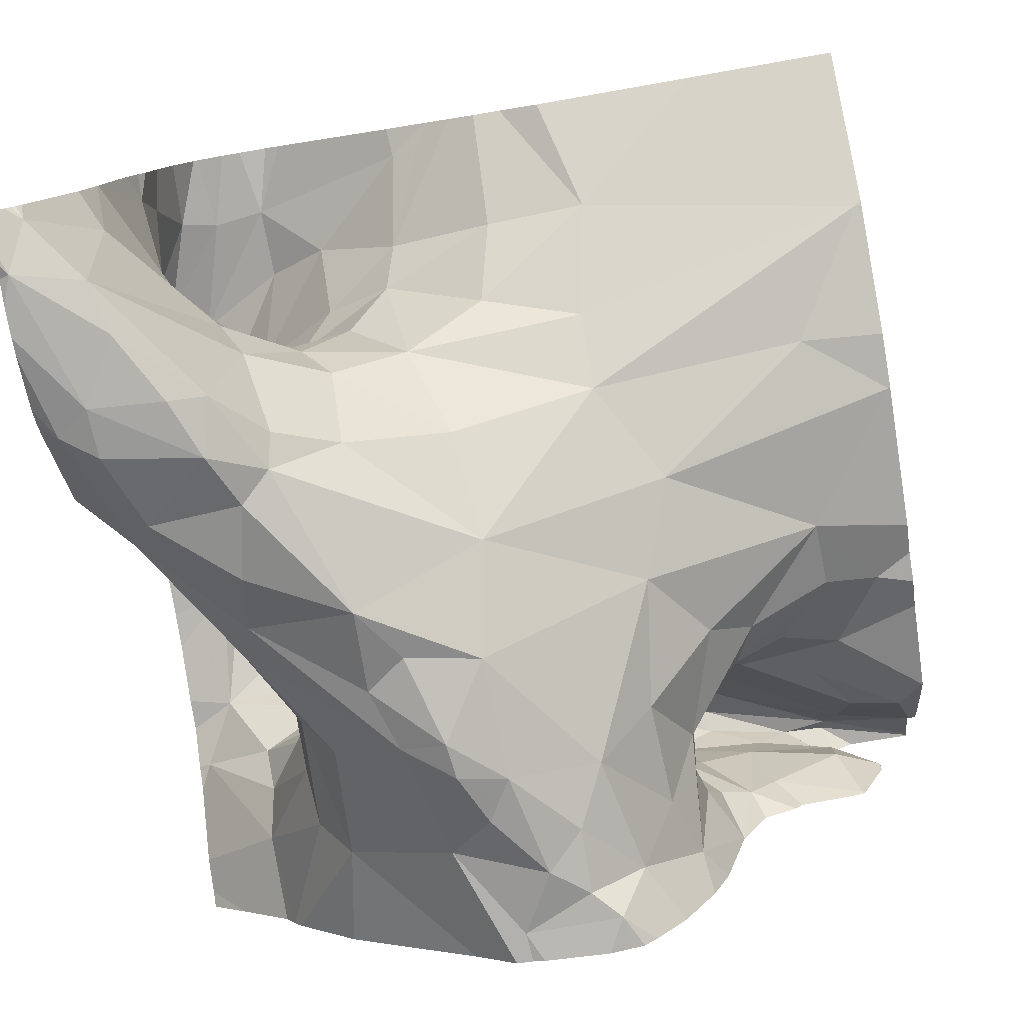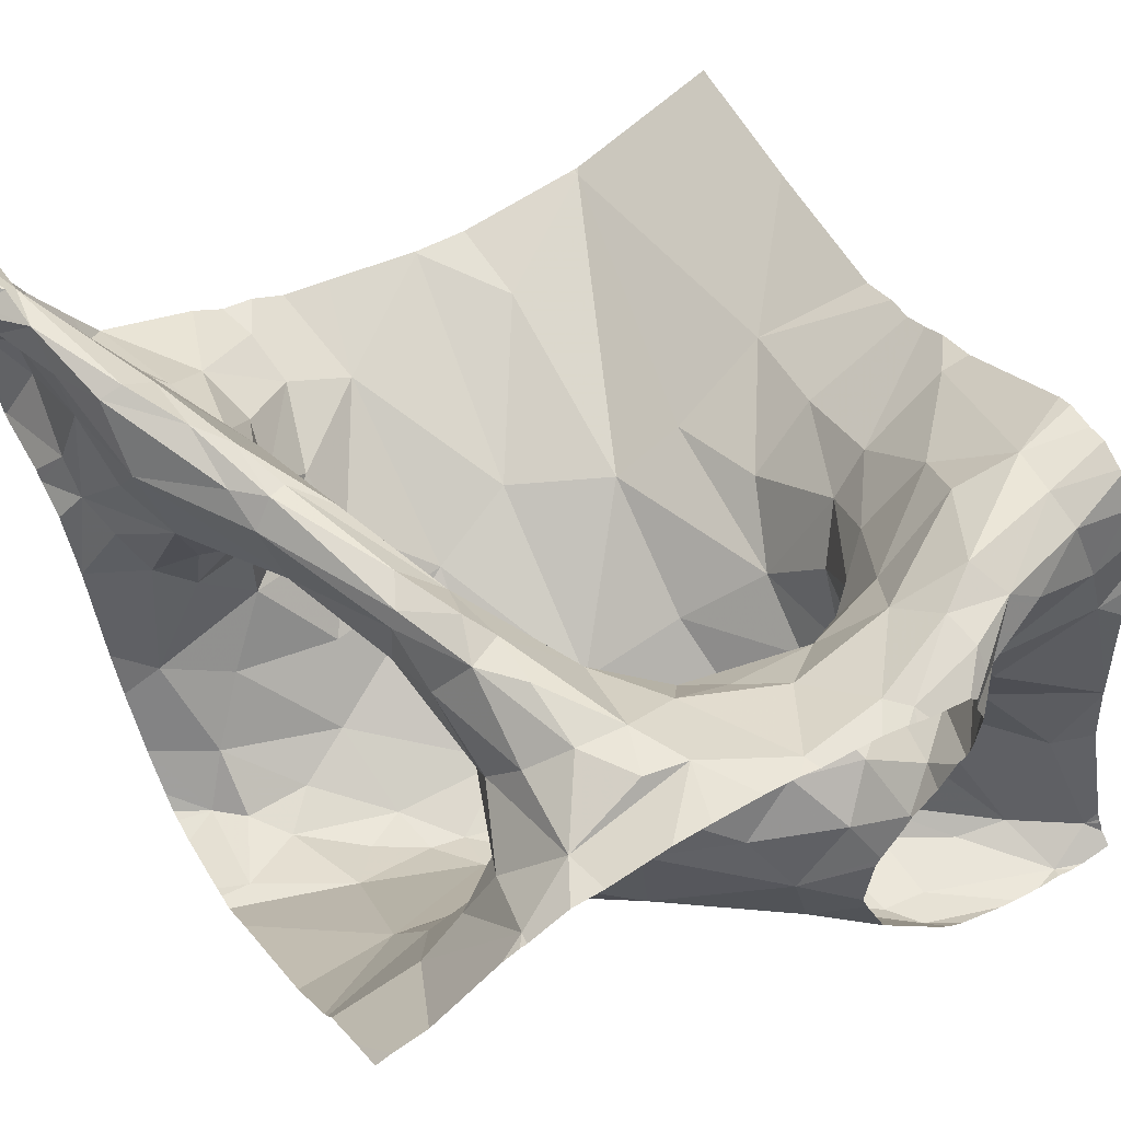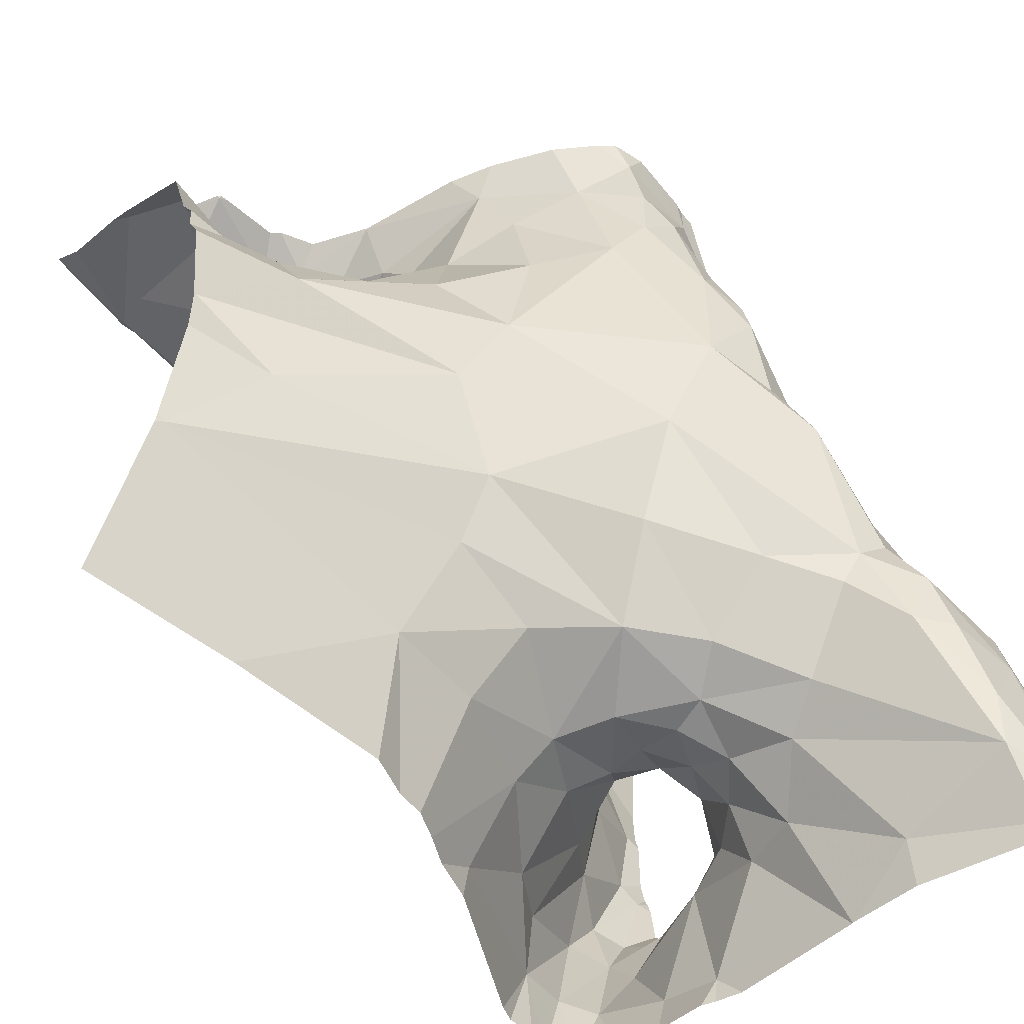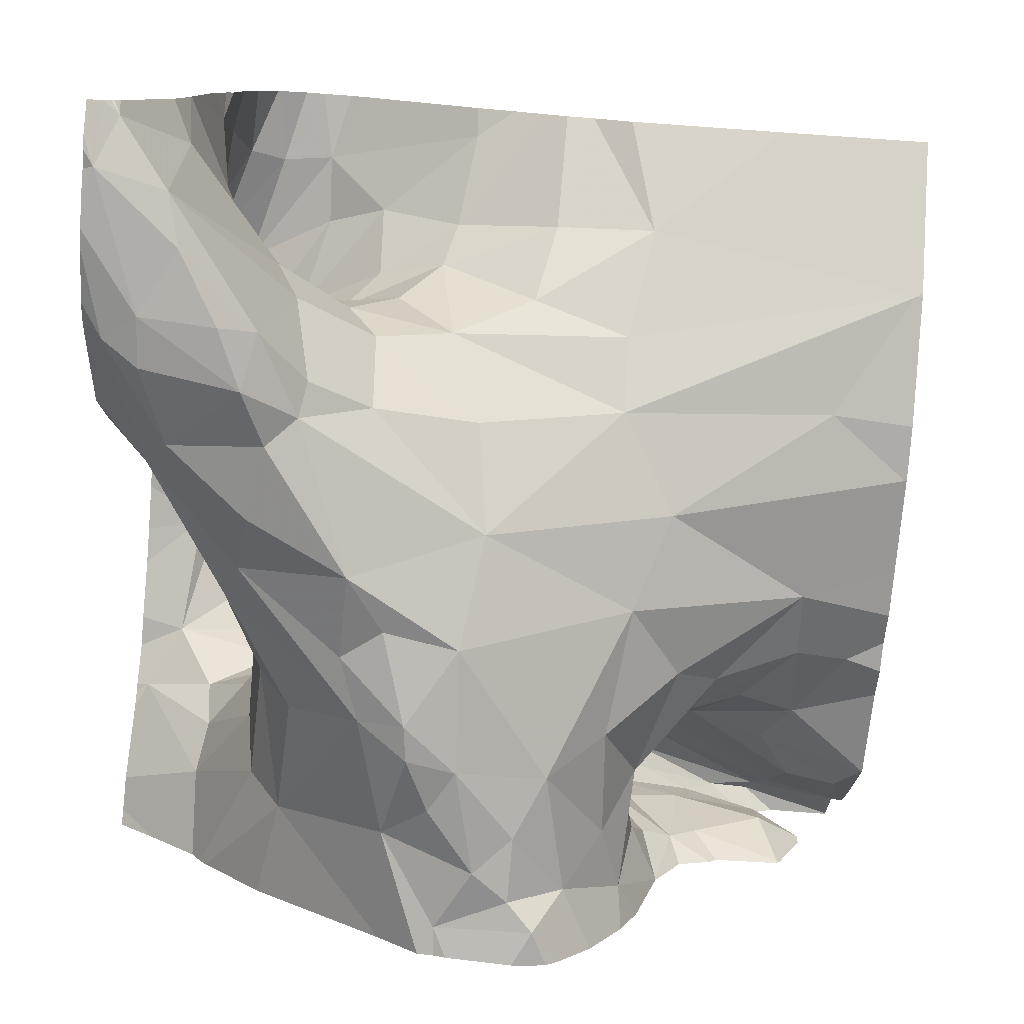
<metadata>
{"format":"obj","ext":"obj","renderer":"f3d","projection":"perspective","resolution":1024,"background":"white","views":[{"elev":-79.0,"azim":9.8,"up":"+Z"},{"elev":56.3,"azim":-120.0,"up":"+Z"},{"elev":-55.6,"azim":135.6,"up":"+Y"},{"elev":-78.3,"azim":-4.1,"up":"+Z"}]}
</metadata>
<code>
v -41.27 261.9 503.1
v -40.33 262.4 503.1
v -40.33 261.7 502.9
v -40.33 262.3 503
v -40.33 262.3 503
v -40.33 262.4 503.2
v -41.23 262.2 503.1
v -40.33 262.5 503.3
v -40.33 262.4 503.1
v -41.25 261.5 502.6
v -40.33 261.9 502.9
v -40.33 261.9 502.9
v -40.33 262.2 502.9
v -41.27 261.6 502.5
v -40.33 262.4 503.1
v -40.33 262.1 502.9
v -40.33 262.3 503
v -40.33 261.7 502.9
v -41.21 262.1 503.2
v -41.21 262.1 503.2
v -41.27 262.3 503.1
v -41.24 261.8 503.1
v -41.26 261.8 503.1
v -41.26 262 503.2
v -40.33 261.5 503
v -41.28 261.9 502.9
v -41.24 261.9 502.9
v -40.33 262.5 503.3
v -41.24 261.8 503.1
v -41.25 261.8 503
v -41.26 261.8 502.6
v -41.22 261.8 502.5
v -40.33 262.1 502.9
v -40.33 262.2 503
v -41.22 261.9 502.7
v -40.33 261.9 502.9
v -40.33 262.1 502.9
v -40.38 262.5 503.1
v -41.23 262 502.8
v -40.33 262.1 502.9
v -40.33 262.4 503
v -41.25 261.9 503.2
v -40.59 262.5 502.9
v -40.7 262.3 503
v -40.65 262.3 503
v -40.65 262.4 503
v -40.6 262.4 503
v -40.67 262.4 503.1
v -40.62 262.4 502.9
v -40.95 262.3 503.2
v -40.94 262.3 503.2
v -41.03 262.2 503.2
v -41.05 262.2 503
v -41.1 262.2 502.9
v -41.04 262.2 503
v -40.75 262.3 502.7
v -40.66 262.1 502.8
v -40.86 262.1 502.6
v -40.33 262.3 503
v -40.36 262.4 503
v -41.26 261.5 502.6
v -40.44 262.4 503.1
v -40.53 262.5 503.1
v -40.42 262.5 503
v -40.75 262.4 503.2
v -40.6 262.4 503.2
v -40.67 262.4 503.2
v -40.66 262.4 503.2
v -41.26 261.5 502.6
v -41.25 261.5 502.6
v -40.44 262.1 502.9
v -41.06 261.7 503.1
v -41.07 261.6 503.1
v -41.17 261.7 503.2
v -41.13 262 503.1
v -41.13 262.1 503.1
v -41.09 262 503.1
v -40.97 262.2 503
v -40.87 262.2 503.1
v -40.97 262.2 503
v -41.17 262.3 503
v -41.18 262.4 503
v -41.11 262.3 502.9
v -41.13 261.6 503.1
v -40.42 262.5 503
v -40.43 262.5 503.2
v -41.15 261.8 503.1
v -41.2 261.8 503.2
v -41.16 261.5 503.1
v -41.13 262.1 502.7
v -41.11 262 502.6
v -41.23 261.8 503
v -41.2 261.8 503
v -41.18 261.7 502.5
v -41.14 261.8 502.5
v -41.1 261.8 502.6
v -40.67 262.4 502.8
v -40.72 262.4 502.7
v -40.65 262.4 502.8
v -41.2 261.6 502.6
v -40.35 261.5 503
v -40.41 262.5 503.3
v -41.13 261.5 503.1
v -41.15 261.7 502.8
v -41.17 261.7 502.9
v -40.5 262.5 503
v -40.94 262.1 502.6
v -40.99 262 502.6
v -40.99 262.1 502.6
v -41.1 261.5 503.1
v -41.1 262 502.6
v -41.19 261.9 502.6
v -41.08 261.9 502.6
v -40.54 262.2 502.9
v -40.59 262.2 502.8
v -40.63 262.3 502.8
v -40.43 262.3 503
v -40.46 262.3 503
v -40.33 261.9 502.9
v -41.2 261.5 502.8
v -40.37 262.2 502.9
v -40.44 262.2 502.9
v -40.55 262.3 503
v -40.42 262.4 503.1
v -40.34 262.4 503.1
v -40.42 261.5 503
v -40.57 262.5 503
v -40.59 262.5 502.9
v -40.38 262.5 503.1
v -40.62 262.4 503.1
v -40.55 262.4 503.2
v -40.8 262.3 503.1
v -40.94 262.3 503.1
v -40.44 262.5 503.2
v -40.45 262.5 503.3
v -40.44 262.4 503.2
v -40.5 262.4 503.3
v -40.43 262.4 503.2
v -40.45 262.5 503.2
v -41.2 261.5 502.8
v -41.14 261.5 503.1
v -40.59 262.4 503.2
v -40.71 262.3 503.2
v -40.78 262.3 503.2
v -40.79 262.3 503.2
v -40.91 262.3 503.2
v -40.43 261.9 502.9
v -41.08 261.5 503.1
v -40.34 261.7 502.9
v -40.43 262.5 503.2
v -40.42 262.5 503.2
v -40.42 262.5 503
v -41.17 261.6 503.1
v -40.6 262.4 503.2
v -40.98 262.2 503.2
v -40.93 262.2 503.2
v -40.77 262.3 503.2
v -40.65 262.3 503.1
v -40.8 262.2 503.1
v -40.8 262.3 503.2
v -40.93 262.2 503.1
v -41.01 262.2 503.2
v -41.05 262.1 503.1
v -41.17 262 503.1
v -41.21 261.7 503.1
v -41.08 262.2 503.2
v -41.15 262.1 503.2
v -41.13 262.2 503.1
v -41.15 262.2 503.2
v -41.09 261.8 503.1
v -41.18 262.3 503
v -41.09 262.3 503.1
v -41.19 261.7 503
v -41.03 262.1 503.1
v -41.12 261.9 503.1
v -40.9 261.7 503
v -40.91 261.7 502.9
v -40.78 261.7 502.9
v -40.88 261.6 503
v -40.99 261.7 503
v -41 262.3 503.1
v -40.66 262.3 503
v -40.78 262.3 503
v -41.14 262.1 502.8
v -41.19 262 502.8
v -41.1 262.1 502.9
v -40.94 262.2 503.1
v -41.1 262.3 502.8
v -41.15 261.8 502.9
v -40.57 262.3 503
v -40.5 262.2 503
v -40.7 262.3 503
v -41.2 261.9 502.9
v -41.13 261.9 503
v -41.17 261.9 502.9
v -41.04 262.1 503
v -41.03 261.8 503
v -41.07 261.8 503
v -41.08 261.8 502.9
v -41.1 262 503
v -41.1 261.9 503
v -40.99 261.7 503.1
v -40.8 261.7 502.9
v -40.64 262.5 502.8
v -41.18 261.6 503
v -40.84 262 502.7
v -41.05 261.9 502.6
v -40.75 262.4 502.6
v -41.19 261.6 503
v -40.38 262.5 503.1
v -41.17 261.7 502.9
v -41.21 261.7 503.1
v -40.96 261.8 502.9
v -40.64 262.4 502.9
v -40.63 262.3 502.9
v -40.44 262.5 503.2
v -40.53 262.4 503.2
v -40.61 262.3 502.9
v -40.78 262.4 502.6
v -41.05 262.2 502.7
v -40.97 262.2 502.6
v -40.87 262.4 502.6
v -40.78 262.3 502.6
v -41.08 261.8 502.9
v -41.11 261.8 502.6
v -41.19 261.6 502.7
v -41.22 261.8 502.5
v -40.91 262.2 502.6
v -40.91 262.2 502.6
v -40.88 262.3 502.6
v -40.93 262.3 502.7
v -40.83 262.4 502.6
v -40.97 261.9 502.7
v -41.09 261.7 502.8
v -41.04 261.8 502.6
v -40.85 262.3 502.6
v -40.68 262.2 502.7
v -41.06 262.4 502.8
v -41.09 262.2 502.8
v -40.61 262.3 503
v -41.03 261.8 502.9
v -41.03 261.8 502.9
v -41.13 261.7 502.9
v -41.08 261.7 502.8
v -41.01 261.8 502.8
v -40.62 262 502.8
v -40.68 261.9 502.8
v -40.89 261.8 502.8
v -40.45 262.5 503.2
v -40.68 261.8 502.8
v -40.66 261.7 502.9
v -40.56 262.2 502.9
v -41.11 262.2 502.9
v -40.98 261.8 502.8
v -41.13 262.3 503
v -41.07 261.7 502.7
v -40.85 261.9 502.7
v -41.03 261.5 503.1
v -41.28 261.9 503.1
v -41.28 261.9 503.1
v -41.28 262.2 503.1
v -41.28 262.3 503.1
v -40.51 262.5 503
v -41.24 262.5 503
v -41.28 261.6 502.5
v -41.28 261.6 502.5
v -41.28 262.1 503.2
v -41.28 262.1 503.2
v -41.28 262.3 503.1
v -41.28 262.3 503.1
v -41.28 261.8 503.1
v -41.28 261.8 503.1
v -41.28 262 503.2
v -41.28 262 503.2
v -41.28 262.2 503.2
v -41.28 261.9 503.1
v -41.28 261.9 502.9
v -41.28 261.9 502.9
v -41.28 261.9 502.9
v -41.28 261.9 502.9
v -41.28 261.8 503.1
v -41.28 261.8 503
v -41.28 261.8 503
v -41.28 261.8 503
v -41.28 261.8 503.1
v -41.28 261.7 502.5
v -41.28 261.7 502.5
v -41.28 261.6 502.5
v -41.28 261.9 502.7
v -41.28 261.8 502.6
v -41.28 261.7 502.6
v -41.28 261.6 502.5
v -40.55 262.5 503
v -41.28 261.8 502.6
v -41.28 261.9 502.8
v -41.28 261.9 502.8
v -41.28 261.9 502.9
v -41.28 261.9 503.2
v -41.28 262.3 503.1
v -41.28 262.5 503
v -40.38 262.5 503.1
v -41.28 261.8 503
v -41.28 261.8 503
v -41.28 262.4 503
v -40.33 261.7 502.9
v -40.88 261.5 503
v -41.05 261.5 503.1
v -40.84 261.5 503
v -40.8 261.5 503
v -41.17 261.5 503
v -41.18 261.5 503
v -41.19 261.5 503
v -41.21 261.5 502.7
v -41.2 261.5 502.8
v -41.2 261.5 502.9
v -40.74 261.5 503
v -40.77 261.5 503
v -40.51 261.5 503
v -41.2 261.5 502.8
v -40.69 261.5 503
v -41.27 261.5 502.6
v -41.28 261.5 502.5
v -41.28 261.5 502.5
v -40.33 261.5 503
v -40.68 262.5 502.7
v -40.73 262.5 502.6
v -40.72 262.5 502.7
v -40.43 262.5 503
v -40.42 262.5 503
v -40.59 262.5 502.9
v -40.77 262.5 502.6
v -40.75 262.5 502.6
v -40.62 262.5 502.8
v -40.85 262.5 502.6
v -40.86 262.5 502.6
v -40.88 262.5 502.6
v -41.17 262.5 502.9
v -41.18 262.5 502.9
v -41.16 262.5 502.9
v -41.08 262.5 502.8
v -40.93 262.5 502.7
v -40.33 262.5 503.3
v -40.33 262.5 503.3
v -41.28 262.5 503
f 331 208 332
f 321 10 14
f 320 251 316
f 330 128 43
f 19 20 7
f 319 209 120
f 22 1 259
f 23 22 271
f 318 251 320
f 262 21 270
f 329 64 152
f 317 178 309
f 19 7 261
f 27 26 277
f 316 251 178
f 29 23 272
f 286 31 287
f 322 288 323
f 31 35 289
f 315 209 319
f 328 64 329
f 327 208 325
f 314 226 313
f 313 226 70
f 312 209 315
f 276 42 298
f 326 208 327
f 311 209 312
f 280 30 283
f 305 149 3
f 310 205 209
f 45 44 46
f 48 47 49
f 51 50 52
f 54 53 55
f 57 56 58
f 41 59 4
f 63 62 64
f 66 65 67
f 68 65 66
f 325 98 204
f 73 72 74
f 76 75 77
f 79 78 80
f 82 81 83
f 204 99 333
f 74 84 73
f 74 72 87
f 88 87 42
f 90 35 91
f 302 92 303
f 95 94 96
f 98 97 99
f 100 94 14
f 120 104 140
f 108 107 109
f 309 176 308
f 111 91 112
f 111 113 108
f 115 114 116
f 117 59 118
f 40 119 36
f 308 179 306
f 71 122 114
f 99 97 116
f 123 118 124
f 117 121 13
f 59 117 34
f 128 127 293
f 131 130 68
f 133 132 79
f 134 62 131
f 64 129 38
f 307 73 148
f 125 60 41
f 124 118 60
f 136 135 137
f 68 130 48
f 263 63 106
f 59 60 118
f 124 138 123
f 210 129 151
f 125 138 124
f 139 137 249
f 129 134 151
f 150 139 216
f 142 138 136
f 136 138 125
f 124 60 125
f 28 136 8
f 306 179 258
f 137 135 86
f 102 28 342
f 136 125 15
f 67 143 142
f 51 144 145
f 51 146 144
f 71 121 122
f 147 149 18
f 258 73 307
f 119 147 12
f 55 80 78
f 53 80 55
f 98 99 204
f 101 149 126
f 216 139 249
f 67 142 154
f 155 51 52
f 146 156 157
f 144 157 143
f 157 144 146
f 158 138 142
f 137 154 136
f 158 142 143
f 144 65 145
f 156 159 158
f 158 143 160
f 156 161 159
f 155 156 146
f 24 19 267
f 156 162 163
f 42 87 164
f 165 88 22
f 162 155 52
f 52 166 162
f 19 167 20
f 52 168 169
f 7 20 169
f 170 87 72
f 20 167 169
f 88 1 22
f 171 7 172
f 7 168 172
f 73 84 110
f 103 153 141
f 76 167 19
f 167 76 163
f 29 92 173
f 42 1 88
f 163 174 161
f 117 118 123
f 165 84 74
f 88 74 87
f 175 164 87
f 84 165 153
f 177 176 178
f 179 73 258
f 176 177 180
f 175 75 164
f 166 52 169
f 67 65 144
f 143 67 144
f 68 132 145
f 156 158 160
f 167 166 169
f 166 167 162
f 167 163 162
f 155 162 156
f 145 50 51
f 156 160 157
f 181 168 52
f 50 181 52
f 155 146 51
f 157 160 143
f 158 123 138
f 76 19 24
f 123 158 182
f 183 79 132
f 7 169 168
f 42 24 274
f 42 164 24
f 24 164 76
f 163 76 77
f 164 75 76
f 185 184 186
f 79 187 78
f 188 82 83
f 189 93 30
f 171 172 53
f 123 182 190
f 123 190 191
f 192 45 182
f 133 80 53
f 172 168 181
f 194 193 195
f 174 196 187
f 159 161 187
f 187 161 174
f 79 183 159
f 249 137 86
f 198 197 199
f 201 200 77
f 202 170 72
f 178 203 177
f 176 179 308
f 89 205 310
f 207 206 108
f 30 26 193
f 189 193 194
f 189 30 193
f 173 93 211
f 173 205 212
f 189 211 93
f 202 72 73
f 74 88 165
f 310 209 311
f 165 212 153
f 22 23 165
f 23 29 165
f 212 165 29
f 198 180 197
f 198 170 180
f 177 213 197
f 202 180 170
f 176 180 202
f 151 134 150
f 214 116 215
f 94 32 14
f 81 82 21
f 217 137 139
f 217 139 134
f 131 217 134
f 154 142 136
f 66 154 137
f 137 217 66
f 67 154 66
f 66 217 68
f 217 131 68
f 53 172 181
f 181 133 53
f 133 181 50
f 132 133 50
f 132 50 145
f 145 65 68
f 48 132 68
f 63 131 62
f 62 129 64
f 62 134 129
f 49 47 128
f 48 44 132
f 44 45 192
f 215 116 218
f 116 214 99
f 215 45 214
f 98 208 219
f 220 90 221
f 208 222 219
f 98 223 56
f 58 107 108
f 99 128 330
f 109 221 91
f 111 108 91
f 90 91 221
f 224 189 199
f 113 207 108
f 108 206 58
f 225 96 207
f 32 95 225
f 14 32 286
f 150 134 139
f 100 14 10
f 95 32 94
f 31 32 227
f 95 96 225
f 227 32 225
f 225 113 112
f 105 173 211
f 113 111 112
f 31 227 112
f 35 31 112
f 35 112 91
f 112 227 225
f 108 109 91
f 295 39 296
f 35 90 39
f 194 201 198
f 228 221 229
f 231 230 232
f 222 231 232
f 233 206 207
f 225 207 113
f 234 226 104
f 96 235 207
f 58 236 229
f 207 235 233
f 237 56 57
f 229 107 58
f 221 228 231
f 228 230 231
f 221 109 229
f 229 236 228
f 236 230 228
f 219 232 223
f 231 238 221
f 236 56 223
f 223 232 236
f 232 230 236
f 232 219 222
f 222 208 331
f 231 222 335
f 208 98 325
f 90 239 184
f 45 215 240
f 189 194 199
f 197 241 199
f 241 213 242
f 243 189 224
f 244 104 243
f 239 220 238
f 39 185 27
f 27 185 195
f 82 188 337
f 104 105 243
f 105 211 243
f 243 211 189
f 234 244 245
f 234 104 244
f 55 196 200
f 186 55 200
f 190 182 240
f 299 82 304
f 247 246 206
f 149 147 247
f 177 203 248
f 213 177 248
f 149 250 251
f 90 220 239
f 46 214 45
f 46 44 48
f 49 214 46
f 46 48 49
f 55 186 54
f 252 191 190
f 252 215 218
f 106 64 328
f 246 247 147
f 79 80 133
f 87 170 175
f 316 178 317
f 81 54 83
f 54 186 253
f 239 253 184
f 239 83 253
f 92 29 282
f 187 196 55
f 284 93 302
f 39 184 185
f 200 196 174
f 98 219 223
f 140 226 314
f 184 39 90
f 171 21 7
f 237 115 116
f 116 114 218
f 114 115 71
f 122 191 252
f 252 114 122
f 57 115 237
f 115 57 71
f 128 47 127
f 117 123 191
f 114 252 218
f 122 121 117
f 127 130 131
f 131 63 127
f 116 97 237
f 251 250 203
f 248 254 245
f 126 251 318
f 212 29 173
f 161 156 163
f 179 202 73
f 159 182 158
f 255 54 81
f 54 255 53
f 175 77 75
f 201 175 170
f 163 77 174
f 174 77 200
f 195 185 186
f 27 193 26
f 201 194 200
f 240 215 252
f 183 182 159
f 183 192 182
f 192 183 44
f 200 194 195
f 175 201 77
f 81 171 255
f 159 187 79
f 178 176 309
f 198 199 194
f 197 180 177
f 197 213 241
f 209 205 173
f 209 105 120
f 173 92 93
f 212 205 153
f 198 201 170
f 202 179 176
f 49 128 99
f 105 209 173
f 337 238 339
f 21 171 81
f 127 47 48
f 48 130 127
f 214 49 99
f 132 44 183
f 264 82 338
f 256 235 96
f 100 256 96
f 256 100 234
f 147 119 246
f 238 231 336
f 97 98 56
f 257 247 206
f 56 237 97
f 224 199 241
f 224 244 243
f 233 235 256
f 58 206 57
f 206 233 257
f 94 100 96
f 226 10 70
f 256 234 245
f 100 226 234
f 10 226 100
f 186 184 253
f 152 64 85
f 256 254 233
f 229 109 107
f 236 58 56
f 238 220 221
f 83 54 253
f 239 188 83
f 240 182 45
f 252 190 240
f 242 244 224
f 224 241 242
f 245 242 213
f 245 244 242
f 254 256 245
f 238 188 239
f 39 27 278
f 27 195 193
f 55 78 187
f 246 57 206
f 57 246 71
f 254 248 257
f 257 233 254
f 248 203 250
f 247 257 248
f 203 178 251
f 106 63 64
f 247 250 149
f 250 247 248
f 121 71 37
f 117 191 122
f 119 71 246
f 245 213 248
f 53 255 171
f 195 186 200
f 102 135 28
f 259 1 260
f 148 73 110
f 3 149 25
f 260 1 276
f 261 7 262
f 11 119 12
f 262 7 21
f 141 153 89
f 12 147 18
f 321 14 322
f 18 149 305
f 265 14 292
f 266 14 265
f 89 153 205
f 267 19 268
f 6 136 15
f 268 19 275
f 86 135 102
f 269 21 299
f 270 21 269
f 126 149 251
f 271 22 259
f 15 125 9
f 272 23 271
f 8 136 6
f 273 24 267
f 274 24 273
f 140 104 226
f 28 135 136
f 275 19 261
f 17 59 5
f 276 1 42
f 85 64 38
f 277 26 279
f 278 27 277
f 279 26 280
f 5 59 34
f 2 125 41
f 280 26 30
f 120 105 104
f 281 29 285
f 282 29 281
f 101 25 149
f 283 30 284
f 9 125 2
f 38 129 301
f 284 30 93
f 285 29 272
f 34 117 13
f 286 32 31
f 103 84 153
f 13 121 33
f 287 31 291
f 33 121 37
f 288 14 266
f 301 129 210
f 289 35 295
f 290 31 289
f 36 119 11
f 291 31 294
f 110 84 103
f 292 14 286
f 37 71 16
f 294 31 290
f 43 128 293
f 70 10 69
f 295 35 39
f 296 39 297
f 263 127 63
f 297 39 278
f 16 71 40
f 298 42 274
f 40 71 119
f 299 21 82
f 69 10 61
f 4 59 17
f 302 93 92
f 293 127 263
f 61 10 321
f 303 92 282
f 41 60 59
f 304 82 300
f 322 14 288
f 264 300 82
f 324 25 101
f 332 208 326
f 333 99 330
f 334 222 331
f 335 222 334
f 336 231 335
f 337 188 238
f 338 82 337
f 339 238 340
f 340 238 341
f 341 238 336
f 342 28 343
f 344 300 264

</code>
